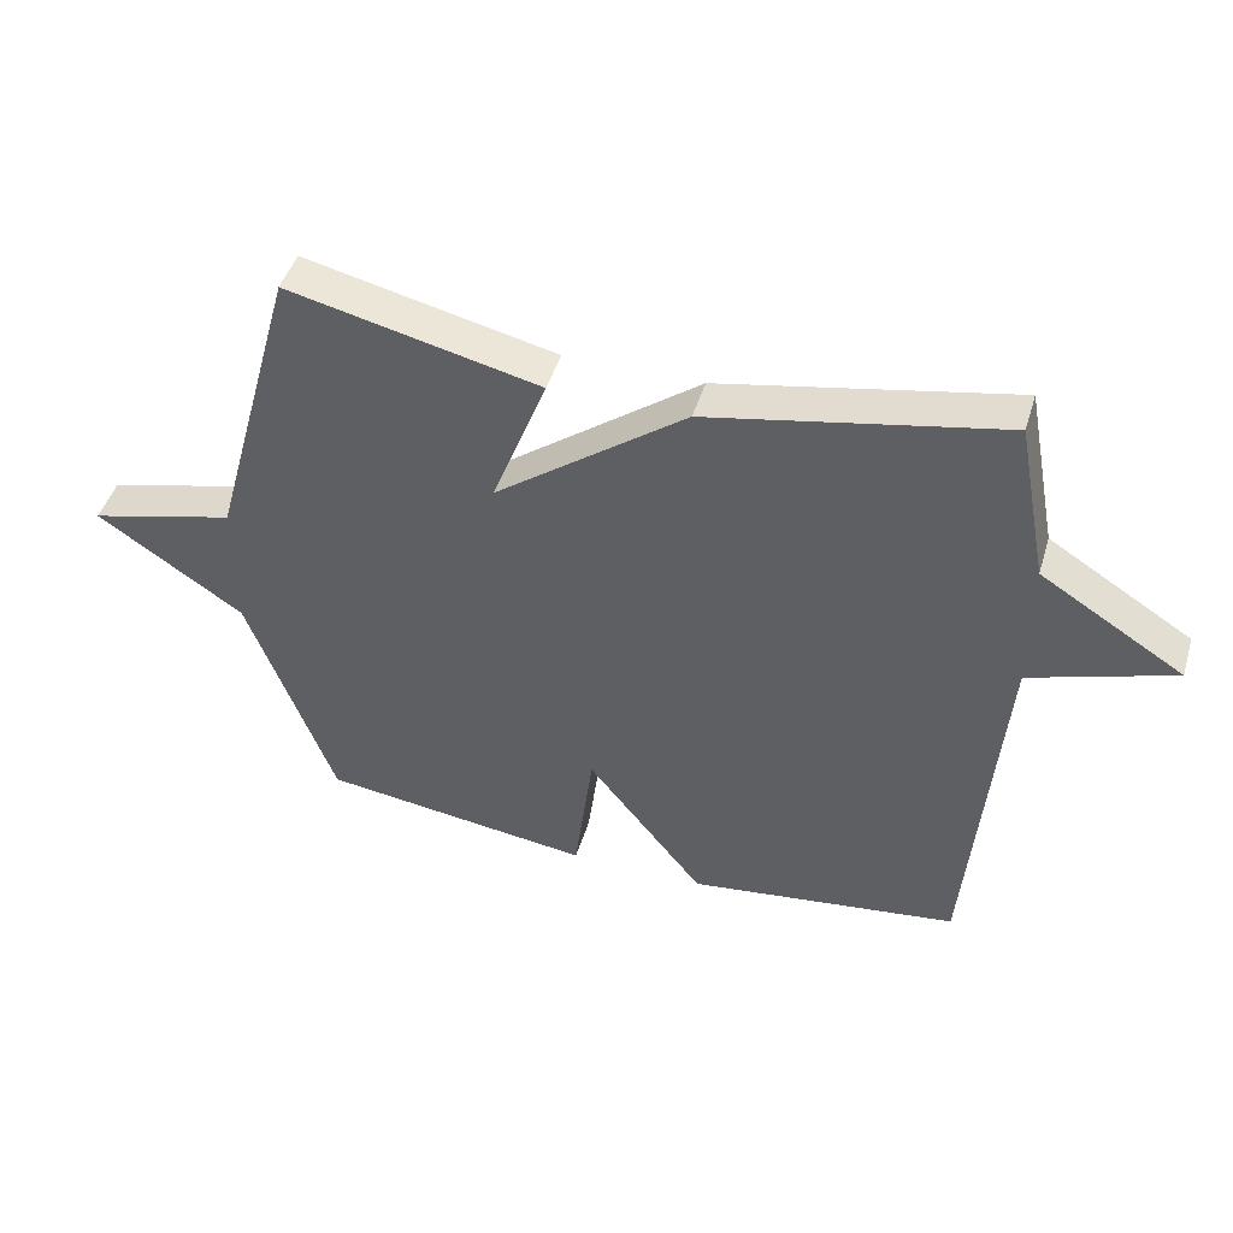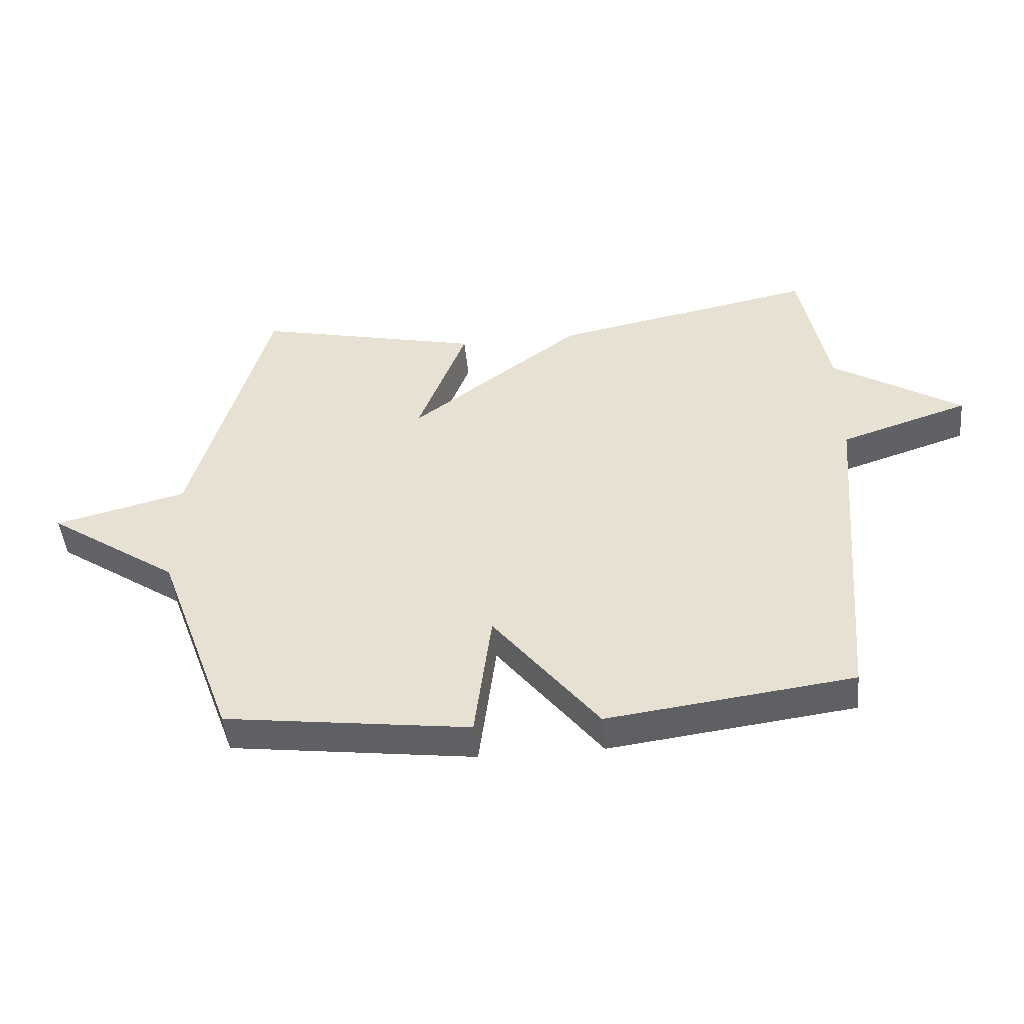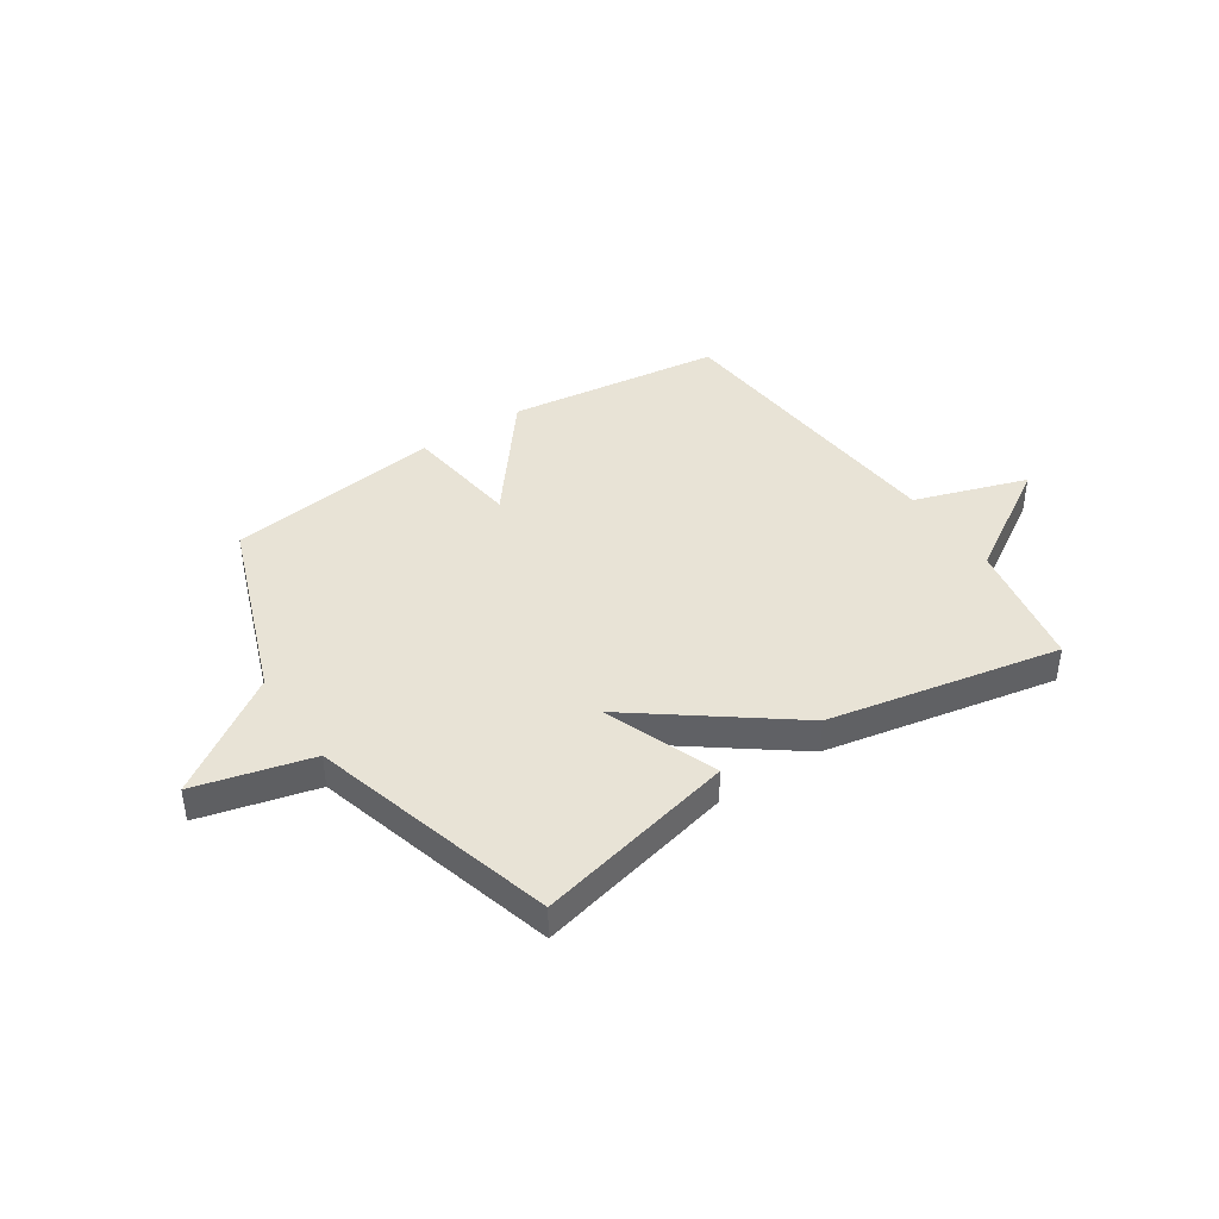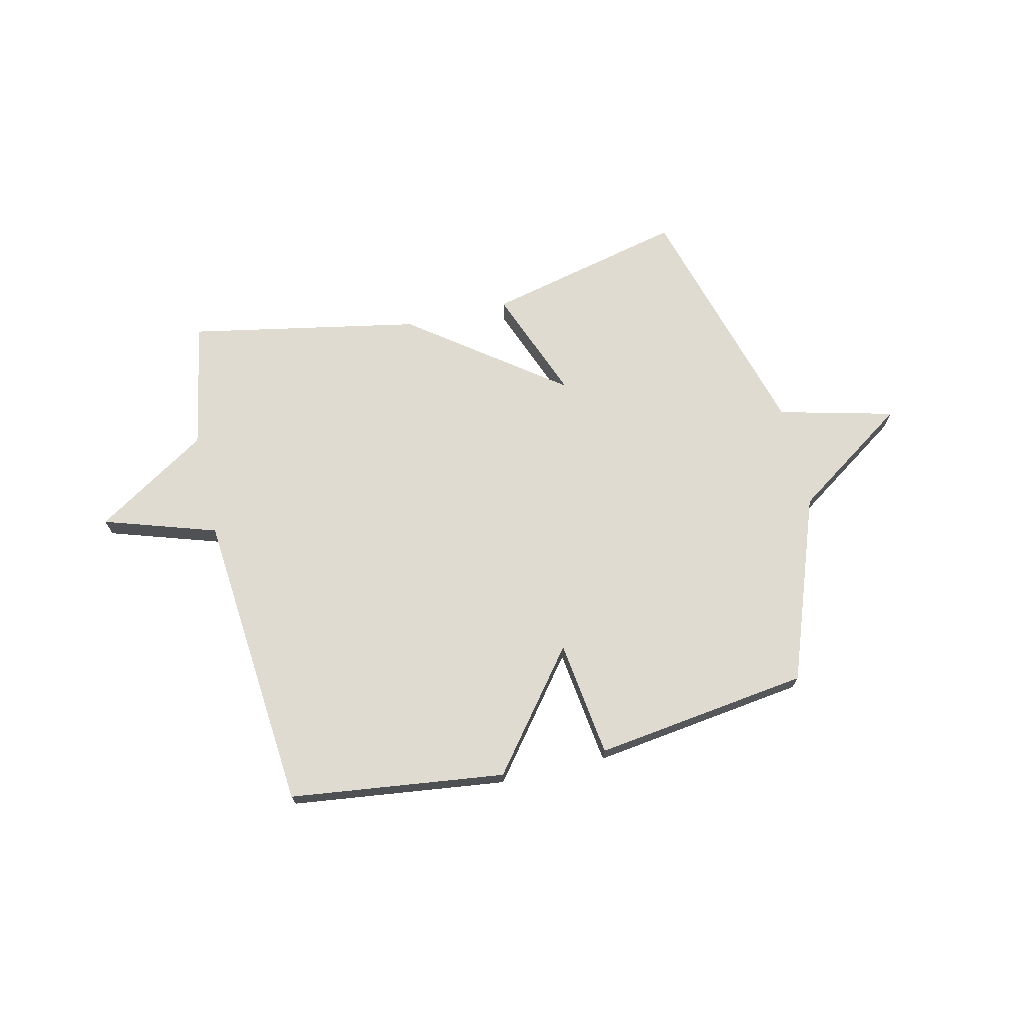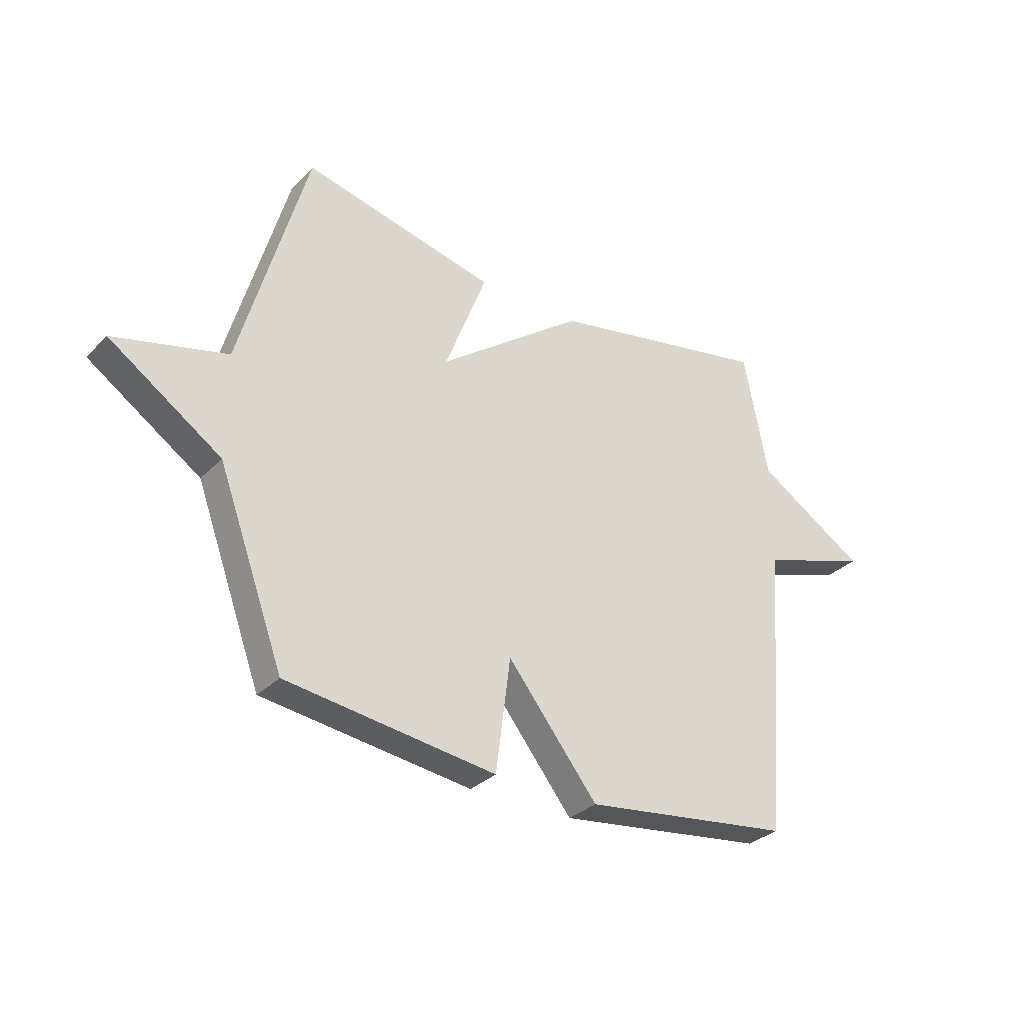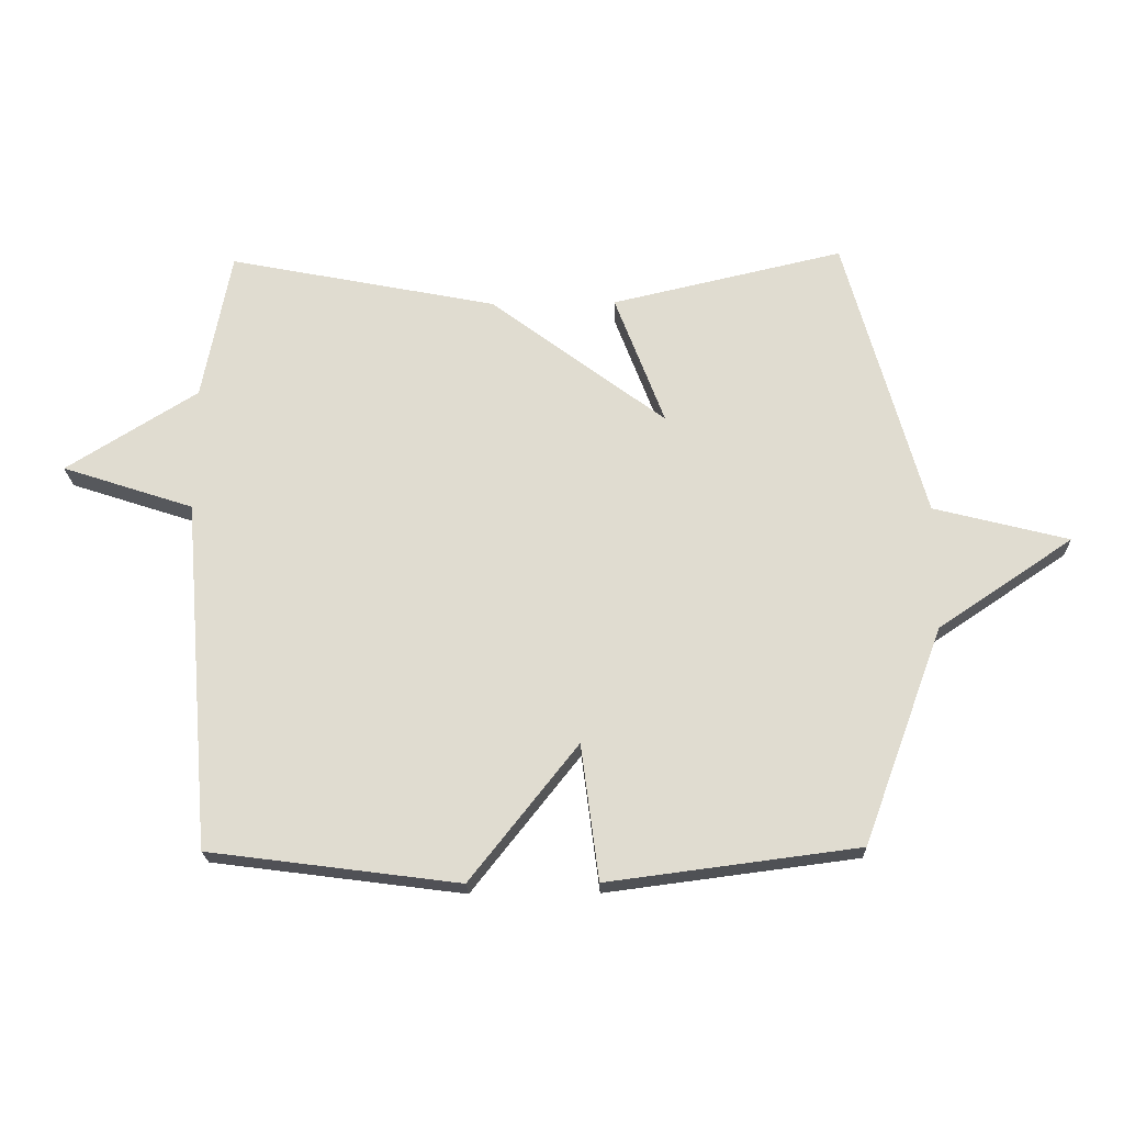
<metadata>
{"format":"obj","ext":"obj","renderer":"f3d","projection":"perspective","resolution":1024,"background":"white","views":[{"elev":45.7,"azim":16.6,"up":"+Z"},{"elev":-47.5,"azim":5.5,"up":"+Z"},{"elev":41.6,"azim":-33.6,"up":"+Y"},{"elev":70.2,"azim":166.6,"up":"+Y"},{"elev":-31.4,"azim":-35.9,"up":"+Z"},{"elev":-20.8,"azim":-178.4,"up":"+Z"}]}
</metadata>
<code>
v 0.5 0.07 -0.5
v 0.1 0.07 -0.552
v -0.072 0.07 -0.335
v -0.1 0.07 -0.552
v -0.5 0.07 -0.5
v -0.627 0.07 -0.155
v -0.842 0.07 -0.01
v -0.627 0.07 0.045
v -0.5 0.07 0.5
v -0.13 0.07 0.415
v -0.21 0.07 0.205
v 0.07 0.07 0.415
v 0.5 0.07 0.5
v 0.546 0.07 0.261
v 0.756 0.07 0.13
v 0.546 0.07 0.061
v 0.5 0 -0.5
v 0.1 0 -0.552
v -0.072 0 -0.335
v -0.1 0 -0.552
v -0.5 0 -0.5
v -0.627 0 -0.155
v -0.842 0 -0.01
v -0.627 0 0.045
v -0.5 0 0.5
v -0.13 0 0.415
v -0.21 0 0.205
v 0.07 0 0.415
v 0.5 0 0.5
v 0.546 0 0.261
v 0.756 0 0.13
v 0.546 0 0.061
f 14 15 16
f 1 2 3
f 16 1 3
f 14 16 3
f 13 14 3
f 12 13 3
f 11 12 3
f 8 9 10 11
f 4 5 6
f 3 4 6
f 11 3 6
f 8 11 6
f 6 7 8
f 32 31 30
f 19 18 17
f 19 17 32
f 19 32 30
f 19 30 29
f 19 29 28
f 19 28 27
f 27 26 25 24
f 22 21 20
f 22 20 19
f 22 19 27
f 22 27 24
f 24 23 22
f 1 17 18 2
f 2 18 19 3
f 3 19 20 4
f 4 20 21 5
f 5 21 22 6
f 6 22 23 7
f 7 23 24 8
f 8 24 25 9
f 9 25 26 10
f 10 26 27 11
f 11 27 28 12
f 12 28 29 13
f 13 29 30 14
f 14 30 31 15
f 15 31 32 16
f 16 32 17 1

</code>
